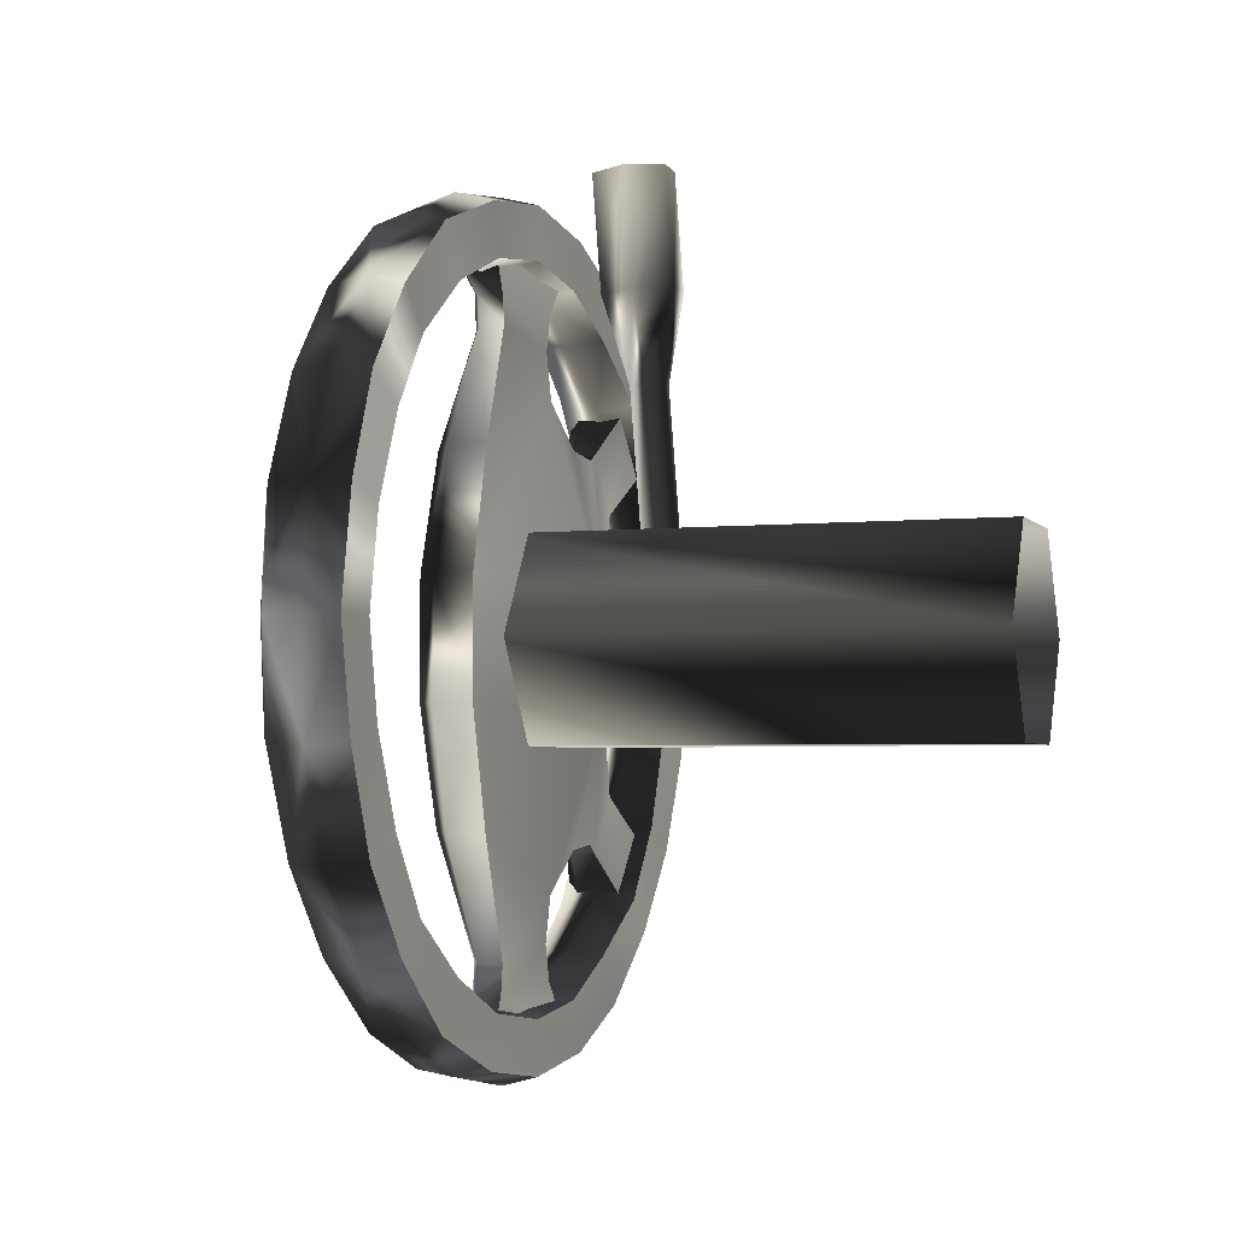
<metadata>
{"format":"obj","ext":"obj","renderer":"f3d","projection":"perspective","resolution":1024,"background":"white","views":[{"elev":-3.7,"azim":42.0,"up":"+Y"}]}
</metadata>
<code>
v  -0.5166 0.3401 0.6831
v  -0.5061 0.3862 0.7076
v  -0.7156 0.3862 0.7968
v  -0.726 0.3401 0.7723
v  -0.5374 0.3401 0.6341
v  -0.7469 0.3401 0.7233
v  -0.5478 0.3862 0.6097
v  -0.7573 0.3862 0.6989
v  -0.5374 0.4323 0.6341
v  -0.7469 0.4323 0.7233
v  -0.5166 0.4323 0.6831
v  -0.726 0.4323 0.7723
g 11___Default
f -12 -11 -10
f -12 -10 -9
f -8 -12 -9
f -8 -9 -7
f -6 -8 -7
f -6 -7 -5
f -4 -6 -5
f -4 -5 -3
f -2 -4 -3
f -2 -3 -1
f -11 -2 -1
f -11 -1 -10
v  -0.6781 0.495 0.7435
v  -0.6823 0.4951 0.7357
v  -0.6786 0.4274 0.7324
v  -0.6744 0.4273 0.7402
v  -0.6693 0.4955 0.7438
v  -0.6656 0.4277 0.7405
v  -0.6646 0.4961 0.7363
v  -0.6609 0.4284 0.733
v  -0.6688 0.4962 0.7285
v  -0.6651 0.4285 0.7252
v  -0.6776 0.4958 0.7282
v  -0.6739 0.428 0.7249
v  -0.6856 0.5347 0.7538
v  -0.6944 0.535 0.7373
v  -0.6668 0.5357 0.7545
v  -0.6569 0.537 0.7386
v  -0.6658 0.5373 0.722
v  -0.6845 0.5363 0.7213
v  -0.6884 0.5877 0.7564
v  -0.6973 0.588 0.7398
v  -0.6697 0.5887 0.757
v  -0.6598 0.59 0.7411
v  -0.6687 0.5903 0.7245
v  -0.6874 0.5893 0.7239
g 6___Default
f -24 -23 -22
f -24 -22 -21
f -20 -24 -21
f -20 -21 -19
f -18 -20 -19
f -18 -19 -17
f -16 -18 -17
f -16 -17 -15
f -14 -16 -15
f -14 -15 -13
f -23 -14 -13
f -23 -13 -22
f -12 -11 -23
f -12 -23 -24
f -10 -12 -24
f -10 -24 -20
f -9 -10 -20
f -9 -20 -18
f -8 -9 -18
f -8 -18 -16
f -7 -8 -16
f -7 -16 -14
f -11 -7 -14
f -11 -14 -23
f -6 -5 -11
f -6 -11 -12
f -4 -6 -12
f -4 -12 -10
f -3 -4 -10
f -3 -10 -9
f -2 -3 -9
f -2 -9 -8
f -1 -2 -8
f -1 -8 -7
f -5 -1 -7
f -5 -7 -11
f -3 -1 -6
f -3 -6 -4
f -3 -2 -1
f -5 -6 -1
v  -0.7507 0.4765 0.6863
v  -0.7584 0.5045 0.6533
v  -0.7819 0.5045 0.6622
v  -0.7617 0.4765 0.6905
v  -0.7949 0.4832 0.6464
v  -0.7668 0.4782 0.6309
v  -0.7904 0.4782 0.6398
v  -0.7897 0.4995 0.6602
v  -0.7572 0.45 0.669
v  -0.7683 0.45 0.6732
v  -0.7464 0.4106 0.6851
v  -0.7635 0.4106 0.6916
v  -0.6994 0.4663 0.8096
v  -0.7134 0.5207 0.785
v  -0.7244 0.5207 0.7892
v  -0.7165 0.4663 0.8161
v  -0.7128 0.534 0.7866
v  -0.7013 0.5584 0.8046
v  -0.7227 0.5584 0.8127
v  -0.7239 0.534 0.7908
v  -0.7544 0.5521 0.7489
v  -0.7293 0.5514 0.7305
v  -0.7509 0.5514 0.7386
v  -0.7323 0.563 0.8058
v  -0.7341 0.5335 0.7587
v  -0.7304 0.5366 0.7859
v  -0.733 0.5136 0.7629
v  -0.7314 0.5196 0.784
v  -0.7704 0.4541 0.6803
v  -0.7671 0.4706 0.6886
v  -0.7693 0.4108 0.7012
v  -0.7646 0.4649 0.7089
v  -0.771 0.4108 0.7247
v  -0.7446 0.411 0.804
v  -0.7494 0.4833 0.7556
v  -0.7568 0.4676 0.731
v  -0.7258 0.4641 0.8123
v  -0.7117 0.4111 0.8287
v  -0.6946 0.4111 0.8223
v  -0.7506 0.4738 0.7257
v  -0.741 0.4927 0.7506
v  -0.7241 0.4927 0.7442
v  -0.7335 0.4738 0.7193
v  -0.7319 0.514 0.7546
v  -0.7329 0.5306 0.7512
v  -0.722 0.5306 0.7471
v  -0.721 0.514 0.7505
v  -0.7577 0.4716 0.707
v  -0.7406 0.4716 0.7006
v  -0.7225 0.4111 0.8256
v  -0.7293 0.2169 0.7305
v  -0.7509 0.2169 0.7386
v  -0.7329 0.2377 0.7512
v  -0.722 0.2377 0.7471
v  -0.721 0.2542 0.7505
v  -0.7319 0.2542 0.7546
v  -0.741 0.2755 0.7506
v  -0.7241 0.2755 0.7442
v  -0.7335 0.2944 0.7193
v  -0.7506 0.2944 0.7257
v  -0.7577 0.2967 0.707
v  -0.7406 0.2967 0.7006
v  -0.7507 0.2918 0.6863
v  -0.7617 0.2918 0.6905
v  -0.7819 0.2637 0.6622
v  -0.7584 0.2637 0.6533
v  -0.7949 0.285 0.6464
v  -0.7897 0.2688 0.6602
v  -0.7668 0.2901 0.6309
v  -0.7904 0.2901 0.6398
v  -0.7683 0.3183 0.6732
v  -0.7572 0.3183 0.669
v  -0.7635 0.3577 0.6916
v  -0.7464 0.3577 0.6851
v  -0.6994 0.302 0.8096
v  -0.7165 0.302 0.8161
v  -0.7244 0.2475 0.7892
v  -0.7134 0.2475 0.785
v  -0.7128 0.2343 0.7866
v  -0.7239 0.2343 0.7908
v  -0.7227 0.2099 0.8127
v  -0.7013 0.2099 0.8046
v  -0.7544 0.2161 0.7489
v  -0.7323 0.2053 0.8058
v  -0.7446 0.3573 0.804
v  -0.7494 0.285 0.7556
v  -0.7258 0.3041 0.8123
v  -0.7225 0.3572 0.8256
v  -0.7693 0.3577 0.7012
v  -0.7646 0.3034 0.7089
v  -0.771 0.3575 0.7247
v  -0.7704 0.3142 0.6803
v  -0.7671 0.2976 0.6886
v  -0.7568 0.3006 0.731
v  -0.7314 0.2486 0.784
v  -0.733 0.2547 0.7629
v  -0.7341 0.2348 0.7587
v  -0.7304 0.2317 0.7859
v  -0.6946 0.3572 0.8223
v  -0.7117 0.3572 0.8287
v  -0.6573 0.3363 0.9479
v  -0.6435 0.3384 0.9374
v  -0.6424 0.3862 0.9437
v  -0.6552 0.3862 0.9532
v  -0.6723 0.3862 0.9563
v  -0.6754 0.3384 0.951
v  -0.6827 0.2927 0.9328
v  -0.6657 0.2916 0.9308
v  -0.6508 0.2927 0.9203
v  -0.686 0.3405 0.9424
v  -0.6828 0.3862 0.9477
v  -0.6806 0.3862 0.9329
v  -0.6848 0.3448 0.9296
v  -0.689 0.3044 0.9126
v  -0.6912 0.2991 0.9253
v  -0.6688 0.3458 0.9191
v  -0.6689 0.3862 0.9244
v  -0.6508 0.3862 0.9214
v  -0.6518 0.3448 0.916
v  -0.657 0.3044 0.9011
v  -0.6751 0.3076 0.9042
v  -0.6751 0.2523 0.901
v  -0.6612 0.2555 0.8937
v  -0.6921 0.2555 0.9062
v  -0.7057 0.2236 0.8689
v  -0.6887 0.2215 0.8637
v  -0.6748 0.2236 0.8585
v  -0.7016 0.2619 0.8987
v  -0.6984 0.2704 0.8892
v  -0.7109 0.246 0.8583
v  -0.7142 0.2343 0.8657
v  -0.6845 0.2746 0.8808
v  -0.6686 0.2704 0.8766
v  -0.679 0.246 0.8457
v  -0.696 0.2502 0.8499
v  -0.7054 0.2034 0.8232
v  -0.6905 0.2056 0.8148
v  -0.7224 0.2056 0.8263
v  -0.7402 0.1992 0.7816
v  -0.7232 0.1949 0.7753
v  -0.7082 0.1992 0.769
v  -0.7277 0.2173 0.8263
v  -0.7256 0.229 0.822
v  -0.7402 0.2236 0.7816
v  -0.7455 0.2109 0.7837
v  -0.7096 0.2332 0.8136
v  -0.6926 0.229 0.8095
v  -0.7082 0.2236 0.769
v  -0.7232 0.2279 0.7753
v  -0.743 0.2034 0.7295
v  -0.7249 0.2056 0.7243
v  -0.758 0.2056 0.7358
v  -0.7726 0.2236 0.6942
v  -0.7587 0.2215 0.6858
v  -0.7427 0.2236 0.6817
v  -0.7612 0.2173 0.7421
v  -0.7569 0.229 0.7421
v  -0.7684 0.246 0.7059
v  -0.7769 0.2343 0.7027
v  -0.7388 0.2332 0.738
v  -0.7229 0.229 0.7307
v  -0.7386 0.246 0.6944
v  -0.7524 0.2502 0.7007
v  -0.7723 0.2523 0.6496
v  -0.7563 0.2555 0.6454
v  -0.7872 0.2555 0.658
v  -0.7977 0.2927 0.6303
v  -0.7838 0.2916 0.6208
v  -0.7668 0.2927 0.6177
v  -0.7905 0.2619 0.6686
v  -0.7809 0.2704 0.675
v  -0.7903 0.3044 0.6495
v  -0.8009 0.2991 0.643
v  -0.7629 0.2746 0.6709
v  -0.749 0.2704 0.6614
v  -0.7594 0.3044 0.6369
v  -0.7744 0.3076 0.6475
v  -0.79 0.3363 0.6027
v  -0.772 0.3384 0.6007
v  -0.805 0.3384 0.6132
v  -0.8071 0.3862 0.6047
v  -0.7932 0.3862 0.5974
v  -0.7751 0.3862 0.5943
v  -0.8061 0.3405 0.626
v  -0.7956 0.3448 0.6356
v  -0.7977 0.3862 0.6292
v  -0.8072 0.3862 0.6207
v  -0.7785 0.3458 0.6325
v  -0.7657 0.3448 0.622
v  -0.7668 0.3862 0.6177
v  -0.7806 0.3862 0.6262
v  -0.79 0.4362 0.6027
v  -0.772 0.4362 0.6007
v  -0.805 0.4362 0.6132
v  -0.7977 0.4808 0.6303
v  -0.7838 0.4819 0.6208
v  -0.7668 0.4808 0.6177
v  -0.8061 0.4319 0.626
v  -0.7956 0.4287 0.6356
v  -0.7903 0.468 0.6495
v  -0.8009 0.4734 0.643
v  -0.7785 0.4287 0.6325
v  -0.7657 0.4287 0.622
v  -0.7594 0.468 0.6369
v  -0.7744 0.4659 0.6475
v  -0.7723 0.5222 0.6496
v  -0.7563 0.518 0.6454
v  -0.7872 0.518 0.658
v  -0.7726 0.5499 0.6942
v  -0.7587 0.552 0.6858
v  -0.7427 0.5499 0.6817
v  -0.7905 0.5106 0.6686
v  -0.7809 0.501 0.675
v  -0.7684 0.5276 0.7059
v  -0.7769 0.5371 0.7027
v  -0.7629 0.4989 0.6709
v  -0.749 0.501 0.6614
v  -0.7386 0.5276 0.6944
v  -0.7524 0.5254 0.7007
v  -0.743 0.5711 0.7295
v  -0.7249 0.5669 0.7243
v  -0.758 0.5669 0.7358
v  -0.7402 0.5743 0.7816
v  -0.7232 0.5786 0.7753
v  -0.7082 0.5743 0.769
v  -0.7612 0.5541 0.7421
v  -0.7569 0.5435 0.7421
v  -0.7402 0.5499 0.7816
v  -0.7455 0.5626 0.7837
v  -0.7388 0.5403 0.738
v  -0.7229 0.5435 0.7307
v  -0.7082 0.5499 0.769
v  -0.7232 0.5456 0.7753
v  -0.7054 0.5711 0.8232
v  -0.6905 0.5669 0.8148
v  -0.7224 0.5669 0.8263
v  -0.7057 0.5499 0.8689
v  -0.6887 0.552 0.8637
v  -0.6748 0.5499 0.8585
v  -0.7277 0.5541 0.8263
v  -0.7256 0.5435 0.822
v  -0.7109 0.5276 0.8583
v  -0.7142 0.5371 0.8657
v  -0.7096 0.5403 0.8136
v  -0.6926 0.5435 0.8095
v  -0.679 0.5276 0.8457
v  -0.696 0.5254 0.8499
v  -0.6751 0.5222 0.901
v  -0.6612 0.518 0.8937
v  -0.6921 0.518 0.9062
v  -0.6827 0.4808 0.9328
v  -0.6657 0.4819 0.9308
v  -0.6508 0.4808 0.9203
v  -0.7016 0.5106 0.8987
v  -0.6984 0.501 0.8892
v  -0.689 0.468 0.9126
v  -0.6912 0.4734 0.9253
v  -0.6845 0.4989 0.8808
v  -0.6686 0.501 0.8766
v  -0.657 0.468 0.9011
v  -0.6751 0.4659 0.9042
v  -0.6573 0.4362 0.9479
v  -0.6435 0.4362 0.9374
v  -0.6754 0.4362 0.951
v  -0.686 0.4319 0.9424
v  -0.6848 0.4287 0.9296
v  -0.6688 0.4287 0.9191
v  -0.6518 0.4287 0.916
g steeringw
f -268 -267 -266
f -268 -266 -265
f -264 -267 -263
f -264 -263 -262
f -266 -267 -264
f -266 -264 -261
f -263 -260 -259
f -263 -259 -262
f -260 -258 -257
f -260 -257 -259
f -256 -255 -254
f -256 -254 -253
f -252 -251 -250
f -252 -250 -249
f -248 -251 -247
f -248 -247 -246
f -250 -251 -248
f -250 -248 -245
f -248 -244 -243
f -248 -243 -245
f -244 -242 -241
f -244 -241 -243
f -264 -240 -239
f -264 -239 -261
f -240 -238 -237
f -240 -237 -239
f -236 -235 -234
f -236 -233 -237
f -235 -232 -234
f -236 -234 -233
f -234 -241 -242
f -232 -241 -234
f -253 -231 -230
f -253 -230 -256
f -229 -228 -227
f -229 -227 -226
f -225 -224 -223
f -225 -223 -222
f -249 -254 -255
f -249 -255 -252
f -265 -221 -220
f -265 -220 -268
f -248 -246 -224
f -248 -224 -244
f -242 -225 -228
f -242 -228 -234
f -233 -229 -221
f -233 -221 -237
f -239 -265 -266
f -239 -266 -261
f -264 -262 -259
f -264 -259 -240
f -240 -259 -257
f -240 -257 -238
f -232 -253 -254
f -232 -254 -241
f -243 -249 -250
f -243 -250 -245
f -219 -231 -253
f -219 -253 -232
f -234 -228 -229
f -234 -229 -233
f -244 -224 -225
f -244 -225 -242
f -241 -254 -249
f -241 -249 -243
f -237 -221 -265
f -237 -265 -239
f -218 -217 -216
f -218 -216 -215
f -214 -213 -212
f -214 -212 -211
f -210 -209 -208
f -210 -208 -207
f -206 -205 -204
f -206 -204 -203
f -202 -203 -204
f -202 -204 -201
f -200 -203 -202
f -200 -202 -199
f -200 -199 -198
f -200 -198 -197
f -197 -198 -196
f -197 -196 -195
f -194 -193 -192
f -194 -192 -191
f -190 -189 -188
f -190 -188 -187
f -186 -187 -188
f -186 -188 -185
f -218 -187 -186
f -218 -186 -217
f -184 -183 -182
f -184 -182 -181
f -180 -179 -178
f -177 -179 -180
f -176 -177 -202
f -176 -202 -201
f -175 -183 -178
f -175 -178 -179
f -183 -174 -182
f -173 -174 -183
f -172 -171 -174
f -172 -174 -173
f -171 -172 -186
f -171 -186 -185
f -193 -194 -170
f -193 -170 -169
f -209 -210 -211
f -209 -211 -212
f -213 -214 -215
f -213 -215 -216
f -189 -190 -191
f -189 -191 -192
f -205 -206 -207
f -205 -207 -208
f -196 -257 -258
f -196 -258 -195
f -236 -238 -180
f -236 -180 -178
f -186 -172 -216
f -186 -216 -217
f -173 -183 -212
f -173 -212 -213
f -175 -179 -208
f -175 -208 -209
f -176 -201 -204
f -176 -204 -205
f -202 -177 -198
f -202 -198 -199
f -177 -180 -196
f -177 -196 -198
f -182 -174 -192
f -182 -192 -193
f -171 -185 -188
f -171 -188 -189
f -231 -219 -181
f -231 -181 -169
f -181 -182 -193
f -181 -193 -169
f -183 -175 -209
f -183 -209 -212
f -172 -173 -213
f -172 -213 -216
f -174 -171 -189
f -174 -189 -192
f -179 -176 -205
f -179 -205 -208
f -235 -236 -178
f -235 -178 -184
f -231 -169 -170
f -231 -170 -230
f -184 -181 -219
f -184 -219 -235
f -257 -196 -180
f -257 -180 -238
f -237 -238 -236
f -235 -219 -232
f -177 -176 -179
f -184 -178 -183
f -168 -167 -166
f -168 -166 -165
f -168 -165 -164
f -168 -164 -163
f -168 -163 -162
f -168 -162 -161
f -168 -161 -160
f -168 -160 -167
f -159 -163 -164
f -159 -164 -158
f -159 -158 -157
f -159 -157 -156
f -159 -156 -155
f -159 -155 -154
f -159 -154 -162
f -159 -162 -163
f -153 -156 -157
f -153 -157 -152
f -153 -152 -151
f -153 -151 -150
f -153 -150 -149
f -153 -149 -148
f -153 -148 -155
f -153 -155 -156
f -147 -146 -160
f -147 -160 -161
f -147 -161 -162
f -147 -162 -145
f -147 -145 -144
f -147 -144 -143
f -147 -143 -142
f -147 -142 -146
f -141 -145 -162
f -141 -162 -154
f -141 -154 -155
f -141 -155 -140
f -141 -140 -139
f -141 -139 -138
f -141 -138 -144
f -141 -144 -145
f -137 -140 -155
f -137 -155 -148
f -137 -148 -149
f -137 -149 -136
f -137 -136 -135
f -137 -135 -134
f -137 -134 -139
f -137 -139 -140
f -133 -132 -142
f -133 -142 -143
f -133 -143 -144
f -133 -144 -131
f -133 -131 -130
f -133 -130 -129
f -133 -129 -128
f -133 -128 -132
f -127 -131 -144
f -127 -144 -138
f -127 -138 -139
f -127 -139 -126
f -127 -126 -125
f -127 -125 -124
f -127 -124 -130
f -127 -130 -131
f -123 -126 -139
f -123 -139 -134
f -123 -134 -135
f -123 -135 -122
f -123 -122 -121
f -123 -121 -120
f -123 -120 -125
f -123 -125 -126
f -119 -118 -128
f -119 -128 -129
f -119 -129 -130
f -119 -130 -117
f -119 -117 -116
f -119 -116 -115
f -119 -115 -114
f -119 -114 -118
f -113 -117 -130
f -113 -130 -124
f -113 -124 -125
f -113 -125 -112
f -113 -112 -111
f -113 -111 -110
f -113 -110 -116
f -113 -116 -117
f -109 -112 -125
f -109 -125 -120
f -109 -120 -121
f -109 -121 -108
f -109 -108 -107
f -109 -107 -106
f -109 -106 -111
f -109 -111 -112
f -105 -104 -114
f -105 -114 -115
f -105 -115 -116
f -105 -116 -103
f -105 -103 -102
f -105 -102 -101
f -105 -101 -100
f -105 -100 -104
f -99 -103 -116
f -99 -116 -110
f -99 -110 -111
f -99 -111 -98
f -99 -98 -97
f -99 -97 -96
f -99 -96 -102
f -99 -102 -103
f -95 -98 -111
f -95 -111 -106
f -95 -106 -107
f -95 -107 -94
f -95 -94 -93
f -95 -93 -92
f -95 -92 -97
f -95 -97 -98
f -91 -90 -100
f -91 -100 -101
f -91 -101 -102
f -91 -102 -89
f -91 -89 -88
f -91 -88 -87
f -91 -87 -86
f -91 -86 -90
f -85 -89 -102
f -85 -102 -96
f -85 -96 -97
f -85 -97 -84
f -85 -84 -83
f -85 -83 -82
f -85 -82 -88
f -85 -88 -89
f -81 -84 -97
f -81 -97 -92
f -81 -92 -93
f -81 -93 -80
f -81 -80 -79
f -81 -79 -78
f -81 -78 -83
f -81 -83 -84
f -77 -76 -86
f -77 -86 -87
f -77 -87 -88
f -77 -88 -75
f -77 -75 -74
f -77 -74 -73
f -77 -73 -72
f -77 -72 -76
f -71 -75 -88
f -71 -88 -82
f -71 -82 -83
f -71 -83 -70
f -71 -70 -69
f -71 -69 -68
f -71 -68 -74
f -71 -74 -75
f -67 -70 -83
f -67 -83 -78
f -67 -78 -79
f -67 -79 -66
f -67 -66 -65
f -67 -65 -64
f -67 -64 -69
f -67 -69 -70
f -63 -62 -72
f -63 -72 -73
f -63 -73 -74
f -63 -74 -61
f -63 -61 -60
f -63 -60 -59
f -63 -59 -58
f -63 -58 -62
f -57 -61 -74
f -57 -74 -68
f -57 -68 -69
f -57 -69 -56
f -57 -56 -55
f -57 -55 -54
f -57 -54 -60
f -57 -60 -61
f -53 -56 -69
f -53 -69 -64
f -53 -64 -65
f -53 -65 -52
f -53 -52 -51
f -53 -51 -50
f -53 -50 -55
f -53 -55 -56
f -49 -48 -58
f -49 -58 -59
f -49 -59 -60
f -49 -60 -47
f -49 -47 -46
f -49 -46 -45
f -49 -45 -44
f -49 -44 -48
f -43 -47 -60
f -43 -60 -54
f -43 -54 -55
f -43 -55 -42
f -43 -42 -41
f -43 -41 -40
f -43 -40 -46
f -43 -46 -47
f -39 -42 -55
f -39 -55 -50
f -39 -50 -51
f -39 -51 -38
f -39 -38 -37
f -39 -37 -36
f -39 -36 -41
f -39 -41 -42
f -35 -34 -44
f -35 -44 -45
f -35 -45 -46
f -35 -46 -33
f -35 -33 -32
f -35 -32 -31
f -35 -31 -30
f -35 -30 -34
f -29 -33 -46
f -29 -46 -40
f -29 -40 -41
f -29 -41 -28
f -29 -28 -27
f -29 -27 -26
f -29 -26 -32
f -29 -32 -33
f -25 -28 -41
f -25 -41 -36
f -25 -36 -37
f -25 -37 -24
f -25 -24 -23
f -25 -23 -22
f -25 -22 -27
f -25 -27 -28
f -21 -20 -30
f -21 -30 -31
f -21 -31 -32
f -21 -32 -19
f -21 -19 -18
f -21 -18 -17
f -21 -17 -16
f -21 -16 -20
f -15 -19 -32
f -15 -32 -26
f -15 -26 -27
f -15 -27 -14
f -15 -14 -13
f -15 -13 -12
f -15 -12 -18
f -15 -18 -19
f -11 -14 -27
f -11 -27 -22
f -11 -22 -23
f -11 -23 -10
f -11 -10 -9
f -11 -9 -8
f -11 -8 -13
f -11 -13 -14
f -7 -6 -16
f -7 -16 -17
f -7 -17 -18
f -7 -18 -5
f -7 -5 -164
f -7 -164 -165
f -7 -165 -166
f -7 -166 -6
f -4 -5 -18
f -4 -18 -12
f -4 -12 -13
f -4 -13 -3
f -4 -3 -157
f -4 -157 -158
f -4 -158 -164
f -4 -164 -5
f -2 -3 -13
f -2 -13 -8
f -2 -8 -9
f -2 -9 -1
f -2 -1 -151
f -2 -151 -152
f -2 -152 -157
f -2 -157 -3
f -226 -221 -229
f -226 -220 -221
f -247 -223 -224
f -247 -224 -246
f -222 -227 -228
f -222 -228 -225
v  -0.6946 0.4111 0.8223
v  -0.7464 0.4106 0.6851
v  -0.7241 0.4927 0.7442
v  -0.7134 0.5207 0.785
v  -0.721 0.514 0.7505
v  -0.6994 0.4663 0.8096
v  -0.7584 0.5045 0.6533
v  -0.7507 0.4765 0.6863
v  -0.7572 0.45 0.669
v  -0.7668 0.4782 0.6309
v  -0.7406 0.4716 0.7006
v  -0.7335 0.4738 0.7193
v  -0.722 0.5306 0.7471
v  -0.7128 0.534 0.7866
v  -0.7293 0.5514 0.7305
v  -0.7013 0.5584 0.8046
v  -0.7293 0.2169 0.7305
v  -0.722 0.2377 0.7471
v  -0.7128 0.2343 0.7866
v  -0.7013 0.2099 0.8046
v  -0.721 0.2542 0.7505
v  -0.7241 0.2755 0.7442
v  -0.7134 0.2475 0.785
v  -0.7572 0.3183 0.669
v  -0.7464 0.3577 0.6851
v  -0.7507 0.2918 0.6863
v  -0.7584 0.2637 0.6533
v  -0.7668 0.2901 0.6309
v  -0.7406 0.2967 0.7006
v  -0.7335 0.2944 0.7193
v  -0.6946 0.3572 0.8223
v  -0.6994 0.302 0.8096
v  -0.6518 0.3448 0.916
v  -0.6508 0.3862 0.9214
v  -0.6424 0.3862 0.9437
v  -0.6435 0.3384 0.9374
v  -0.6508 0.2927 0.9203
v  -0.657 0.3044 0.9011
v  -0.6686 0.2704 0.8766
v  -0.6612 0.2555 0.8937
v  -0.6748 0.2236 0.8585
v  -0.679 0.246 0.8457
v  -0.6926 0.229 0.8095
v  -0.6905 0.2056 0.8148
v  -0.7082 0.1992 0.769
v  -0.7082 0.2236 0.769
v  -0.7249 0.2056 0.7243
v  -0.7427 0.2236 0.6817
v  -0.7386 0.246 0.6944
v  -0.7229 0.229 0.7307
v  -0.7563 0.2555 0.6454
v  -0.749 0.2704 0.6614
v  -0.7668 0.2927 0.6177
v  -0.7594 0.3044 0.6369
v  -0.772 0.3384 0.6007
v  -0.7657 0.3448 0.622
v  -0.7751 0.3862 0.5943
v  -0.7668 0.3862 0.6177
v  -0.772 0.4362 0.6007
v  -0.7657 0.4287 0.622
v  -0.7668 0.4808 0.6177
v  -0.7594 0.468 0.6369
v  -0.7563 0.518 0.6454
v  -0.749 0.501 0.6614
v  -0.7229 0.5435 0.7307
v  -0.7386 0.5276 0.6944
v  -0.7427 0.5499 0.6817
v  -0.7249 0.5669 0.7243
v  -0.7082 0.5743 0.769
v  -0.7082 0.5499 0.769
v  -0.6926 0.5435 0.8095
v  -0.6905 0.5669 0.8148
v  -0.6748 0.5499 0.8585
v  -0.679 0.5276 0.8457
v  -0.6686 0.501 0.8766
v  -0.6612 0.518 0.8937
v  -0.6508 0.4808 0.9203
v  -0.657 0.468 0.9011
v  -0.6518 0.4287 0.916
v  -0.6435 0.4362 0.9374
g 16___Default
f -80 -79 -78
f -77 -78 -76
f -75 -78 -77
f -74 -73 -72
f -74 -72 -71
f -73 -70 -79
f -73 -79 -72
f -69 -78 -79
f -69 -79 -70
f -76 -68 -67
f -76 -67 -77
f -66 -65 -67
f -66 -67 -68
f -64 -63 -62
f -64 -62 -61
f -60 -59 -58
f -60 -62 -63
f -57 -56 -55
f -57 -54 -53
f -56 -52 -55
f -57 -55 -54
f -56 -59 -51
f -56 -51 -52
f -59 -56 -50
f -56 -79 -50
f -50 -49 -59
f -50 -79 -80
f -62 -60 -58
f -48 -47 -46
f -48 -46 -45
f -48 -45 -44
f -48 -44 -43
f -42 -43 -44
f -42 -44 -41
f -42 -41 -40
f -42 -40 -39
f -38 -39 -40
f -38 -40 -37
f -38 -37 -36
f -38 -36 -35
f -34 -33 -32
f -34 -32 -31
f -30 -29 -32
f -30 -32 -33
f -30 -28 -27
f -30 -27 -29
f -26 -25 -27
f -26 -27 -28
f -26 -24 -23
f -26 -23 -25
f -22 -21 -23
f -22 -23 -24
f -22 -20 -19
f -22 -19 -21
f -18 -17 -19
f -18 -19 -20
f -16 -15 -14
f -16 -14 -13
f -16 -13 -12
f -16 -12 -11
f -10 -11 -12
f -10 -12 -9
f -10 -9 -8
f -10 -8 -7
f -6 -7 -8
f -6 -8 -5
f -6 -5 -4
f -6 -4 -3
f -2 -3 -4
f -2 -4 -1
f -2 -1 -46
f -2 -46 -47
f -34 -31 -35
f -34 -35 -36
f -18 -14 -15
f -18 -15 -17
f -80 -78 -75
f -59 -49 -58

</code>
